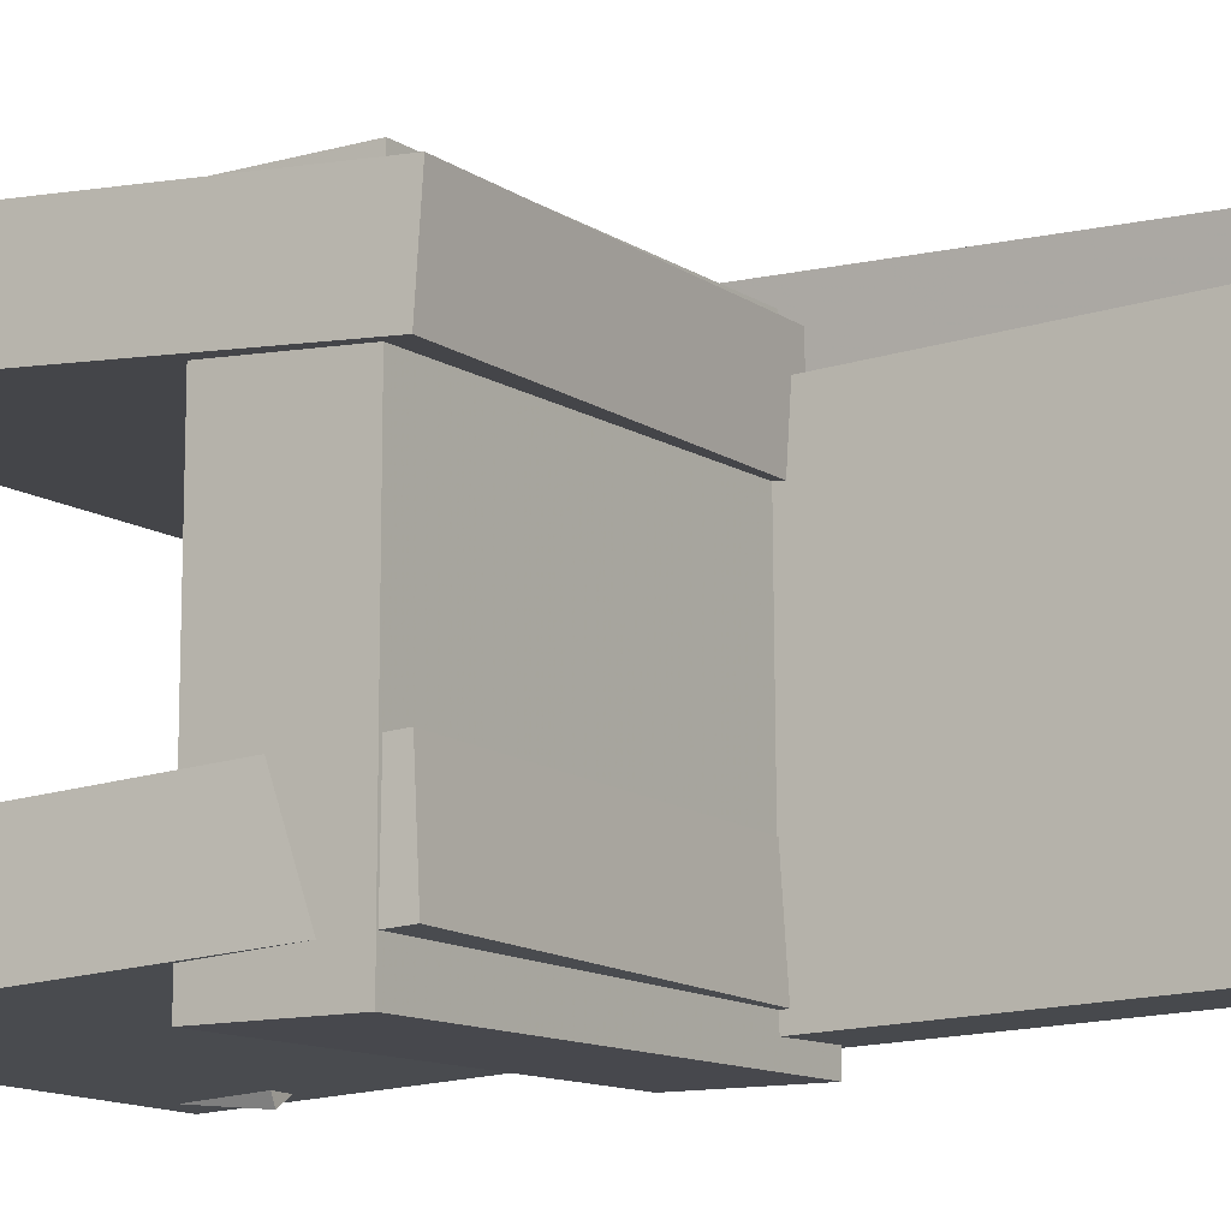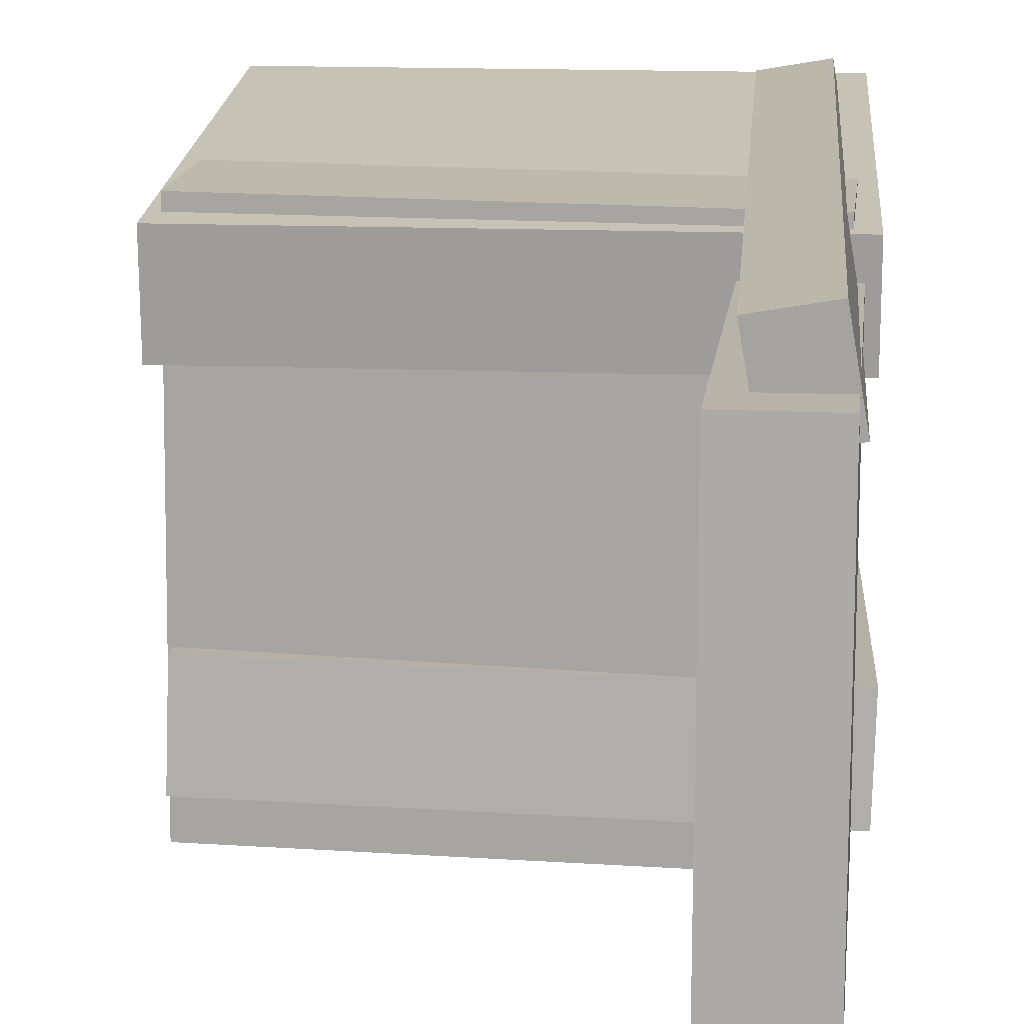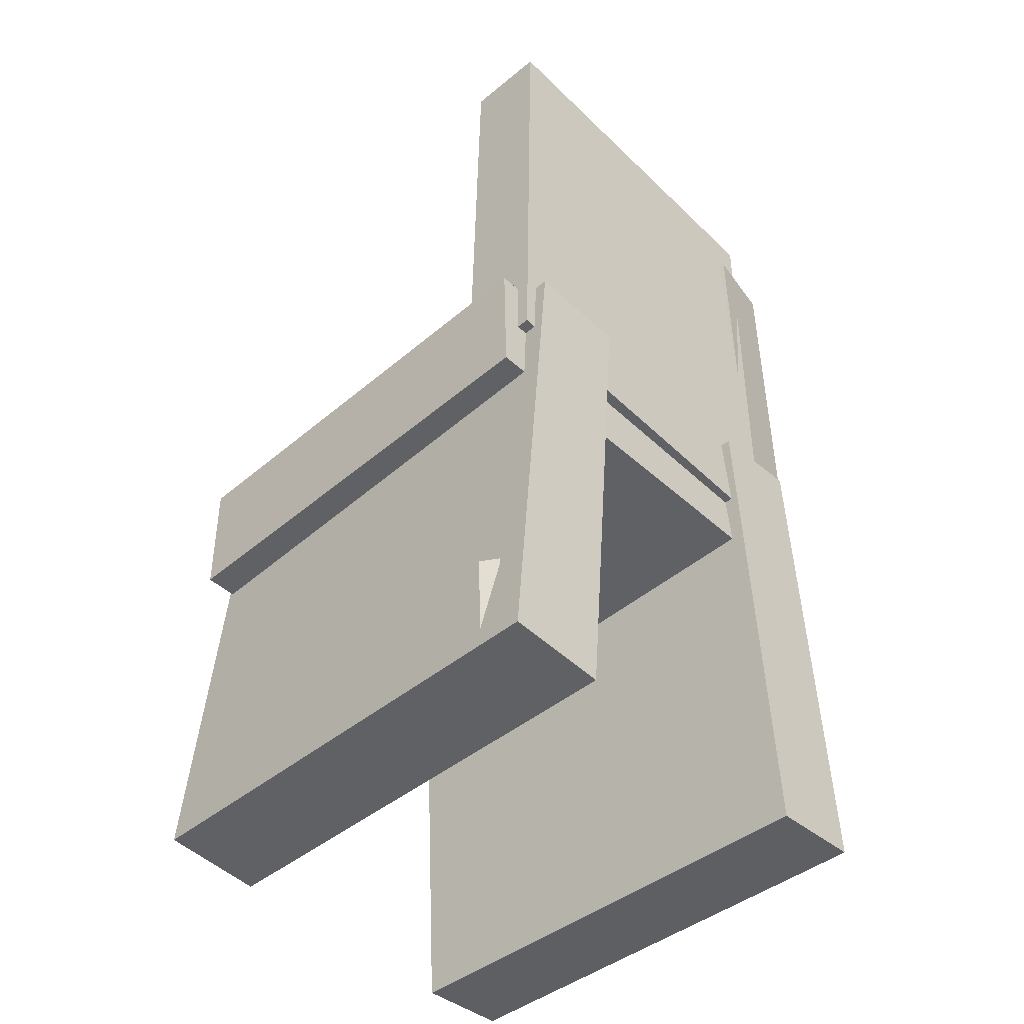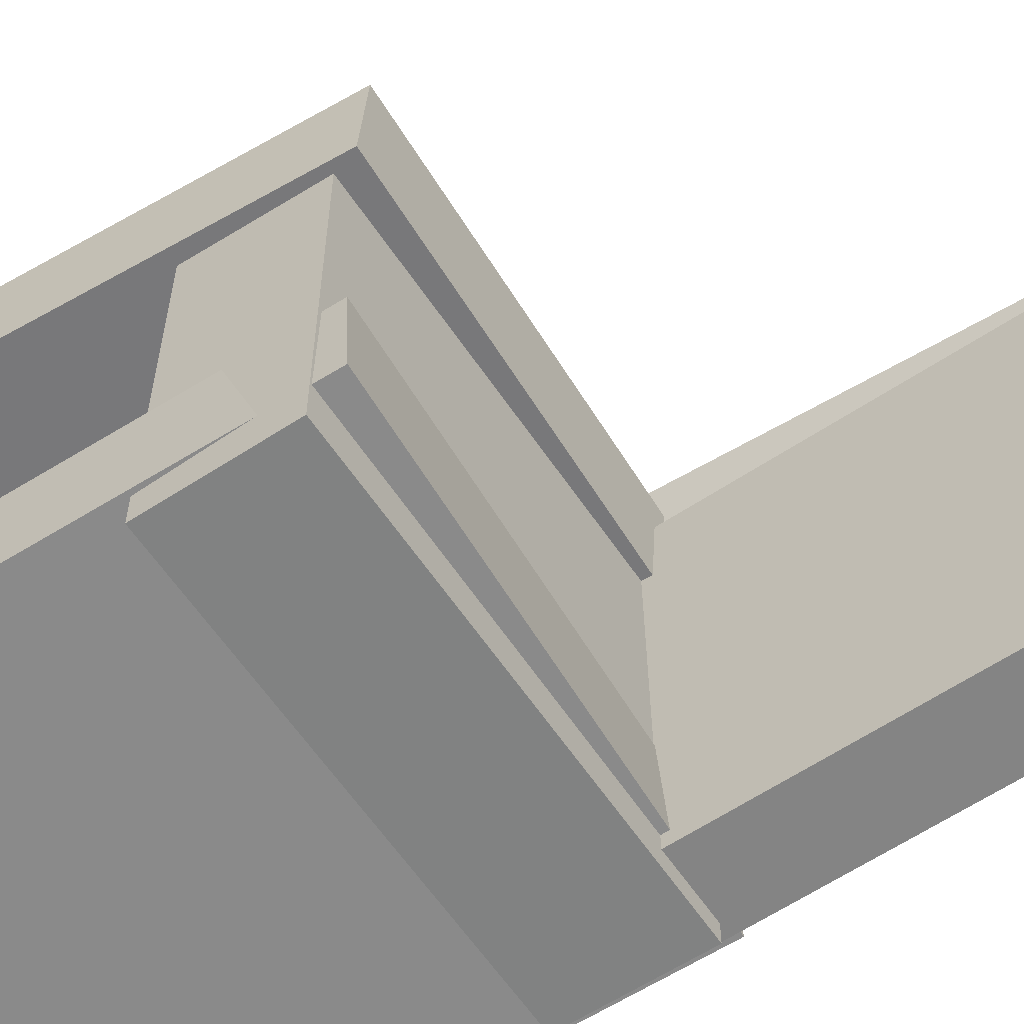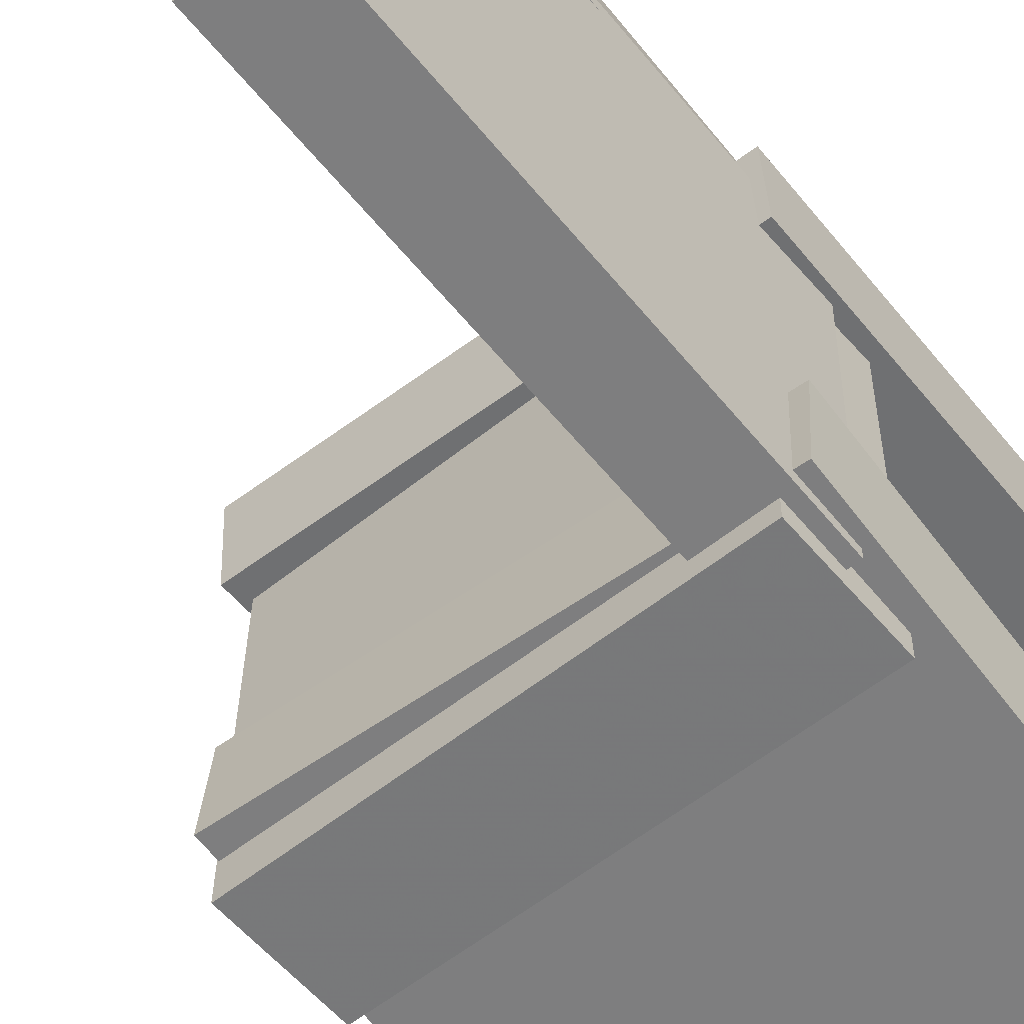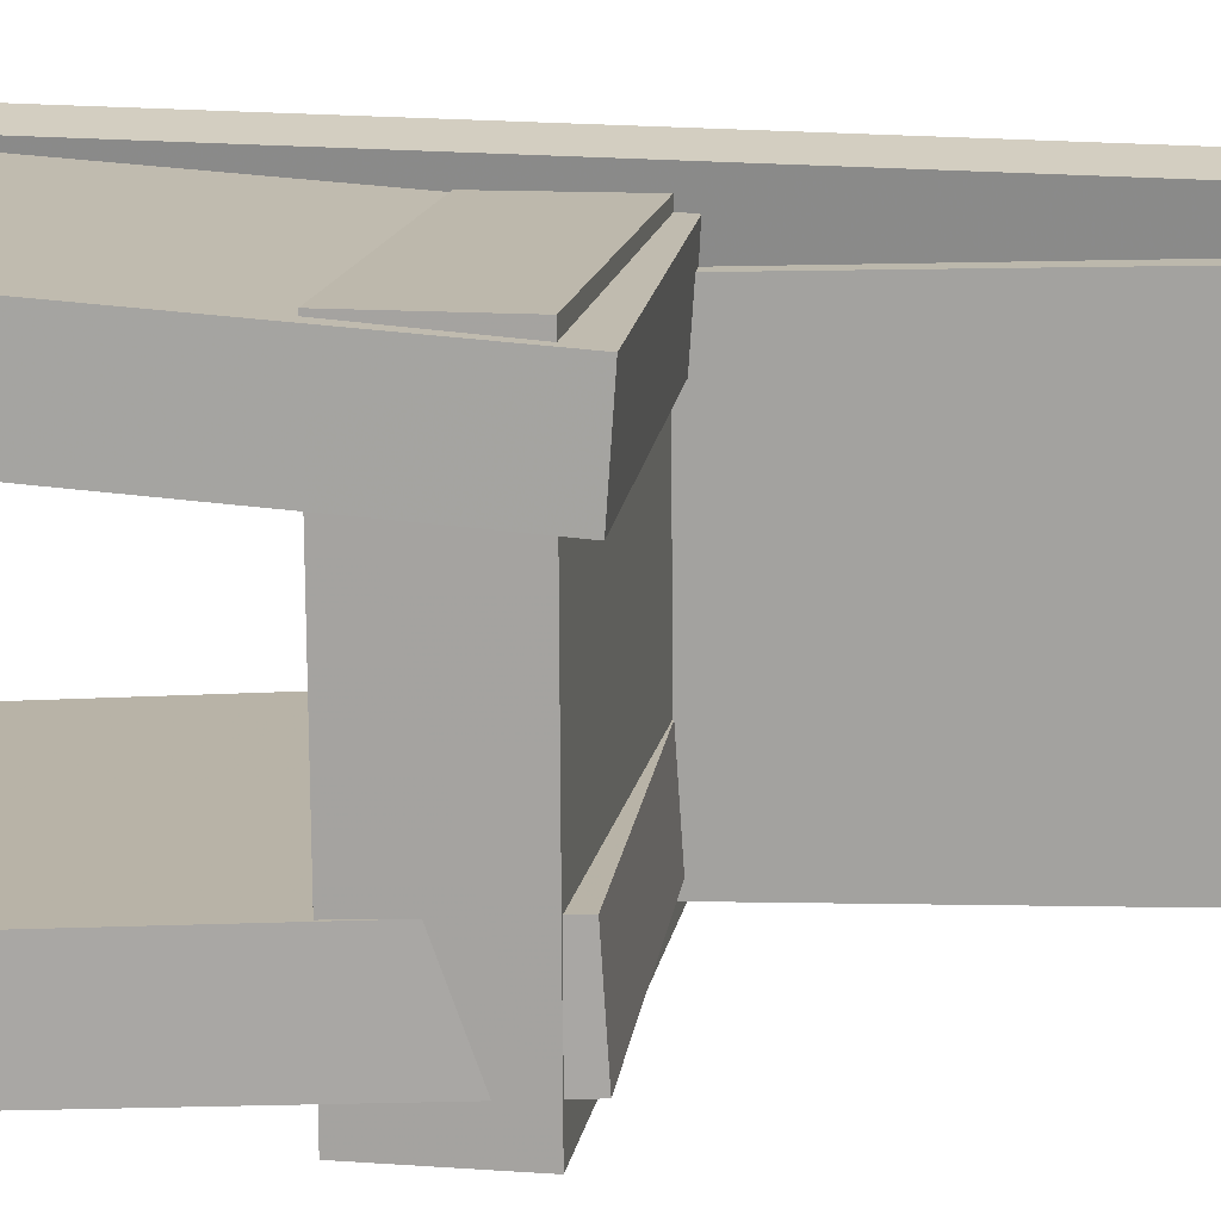
<metadata>
{"format":"obj","ext":"obj","renderer":"f3d","projection":"perspective","resolution":1024,"background":"white","views":[{"elev":-11.0,"azim":122.1,"up":"+Z"},{"elev":15.3,"azim":-175.1,"up":"+Z"},{"elev":-44.8,"azim":-137.0,"up":"+Y"},{"elev":-59.9,"azim":122.0,"up":"+Z"},{"elev":-57.8,"azim":-141.7,"up":"+Z"},{"elev":15.4,"azim":97.7,"up":"+Z"}]}
</metadata>
<code>
v -0.2045 -0.3917 0.1194
v -0.2047 -0.3863 0.1996
v -0.2086 0.02773 0.09112
v -0.2087 0.03314 0.1713
v 0.2004 -0.3878 0.1199
v 0.2003 -0.3824 0.2001
v 0.1964 0.03167 0.09165
v 0.1962 0.03708 0.1719
f 1.0 7.0 5.0
f 1.0 3.0 7.0
f 1.0 4.0 3.0
f 1.0 2.0 4.0
f 3.0 8.0 7.0
f 3.0 4.0 8.0
f 5.0 7.0 8.0
f 5.0 8.0 6.0
f 1.0 5.0 6.0
f 1.0 6.0 2.0
f 2.0 6.0 8.0
f 2.0 8.0 4.0
v -0.1771 -0.3683 -0.189
v -0.1685 -0.3667 -0.175
v -0.1799 -0.3056 -0.1943
v -0.1713 -0.304 -0.1803
v -0.1631 -0.3684 -0.1976
v -0.1545 -0.3668 -0.1836
v -0.1659 -0.3057 -0.2029
v -0.1573 -0.3041 -0.1888
f 9.0 15.0 13.0
f 9.0 11.0 15.0
f 9.0 12.0 11.0
f 9.0 10.0 12.0
f 11.0 16.0 15.0
f 11.0 12.0 16.0
f 13.0 15.0 16.0
f 13.0 16.0 14.0
f 9.0 13.0 14.0
f 9.0 14.0 10.0
f 10.0 14.0 16.0
f 10.0 16.0 12.0
v -0.2013 -0.04372 0.1412
v -0.1318 -0.04519 0.1411
v -0.192 0.3932 0.1596
v -0.1225 0.3918 0.1595
v -0.2013 -0.03001 -0.1847
v -0.1318 -0.03148 -0.1848
v -0.192 0.407 -0.1663
v -0.1225 0.4055 -0.1664
f 17.0 23.0 21.0
f 17.0 19.0 23.0
f 17.0 20.0 19.0
f 17.0 18.0 20.0
f 19.0 24.0 23.0
f 19.0 20.0 24.0
f 21.0 23.0 24.0
f 21.0 24.0 22.0
f 17.0 21.0 22.0
f 17.0 22.0 18.0
f 18.0 22.0 24.0
f 18.0 24.0 20.0
v -0.2033 -0.3876 -0.1999
v -0.2056 -0.3934 -0.116
v -0.2112 0.02679 -0.1715
v -0.2134 0.02102 -0.0877
v 0.1974 -0.3808 -0.1888
v 0.1952 -0.3866 -0.1049
v 0.1895 0.03362 -0.1605
v 0.1873 0.02785 -0.07662
f 25.0 31.0 29.0
f 25.0 27.0 31.0
f 25.0 28.0 27.0
f 25.0 26.0 28.0
f 27.0 32.0 31.0
f 27.0 28.0 32.0
f 29.0 31.0 32.0
f 29.0 32.0 30.0
f 25.0 29.0 30.0
f 25.0 30.0 26.0
f 26.0 30.0 32.0
f 26.0 32.0 28.0
v -0.1448 -0.3561 0.1388
v -0.1942 -0.3562 0.1473
v -0.1483 0.3494 0.1273
v -0.1977 0.3492 0.1358
v -0.1334 -0.355 0.2047
v -0.1828 -0.3551 0.2133
v -0.1369 0.3505 0.1932
v -0.1863 0.3504 0.2018
f 33.0 39.0 37.0
f 33.0 35.0 39.0
f 33.0 36.0 35.0
f 33.0 34.0 36.0
f 35.0 40.0 39.0
f 35.0 36.0 40.0
f 37.0 39.0 40.0
f 37.0 40.0 38.0
f 33.0 37.0 38.0
f 33.0 38.0 34.0
f 34.0 38.0 40.0
f 34.0 40.0 36.0
v -0.189 0.024 -0.2004
v -0.1922 -0.08556 -0.2011
v -0.1931 0.02167 0.1811
v -0.1963 -0.08789 0.1804
v 0.1918 0.01291 -0.1963
v 0.1886 -0.09666 -0.197
v 0.1877 0.01058 0.1852
v 0.1845 -0.09899 0.1845
f 41.0 47.0 45.0
f 41.0 43.0 47.0
f 41.0 44.0 43.0
f 41.0 42.0 44.0
f 43.0 48.0 47.0
f 43.0 44.0 48.0
f 45.0 47.0 48.0
f 45.0 48.0 46.0
f 41.0 45.0 46.0
f 41.0 46.0 42.0
f 42.0 46.0 48.0
f 42.0 48.0 44.0

</code>
